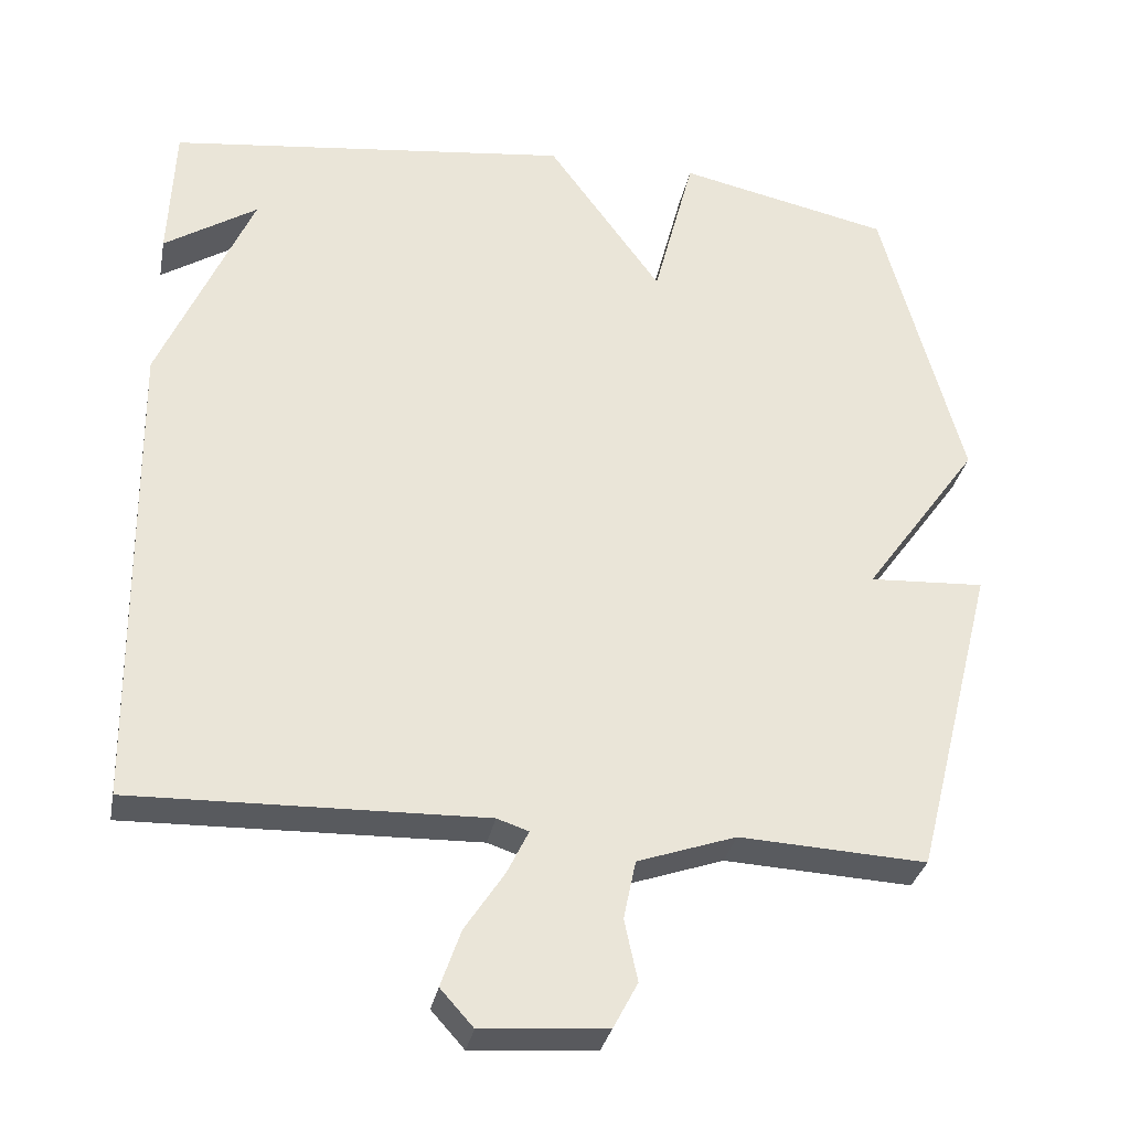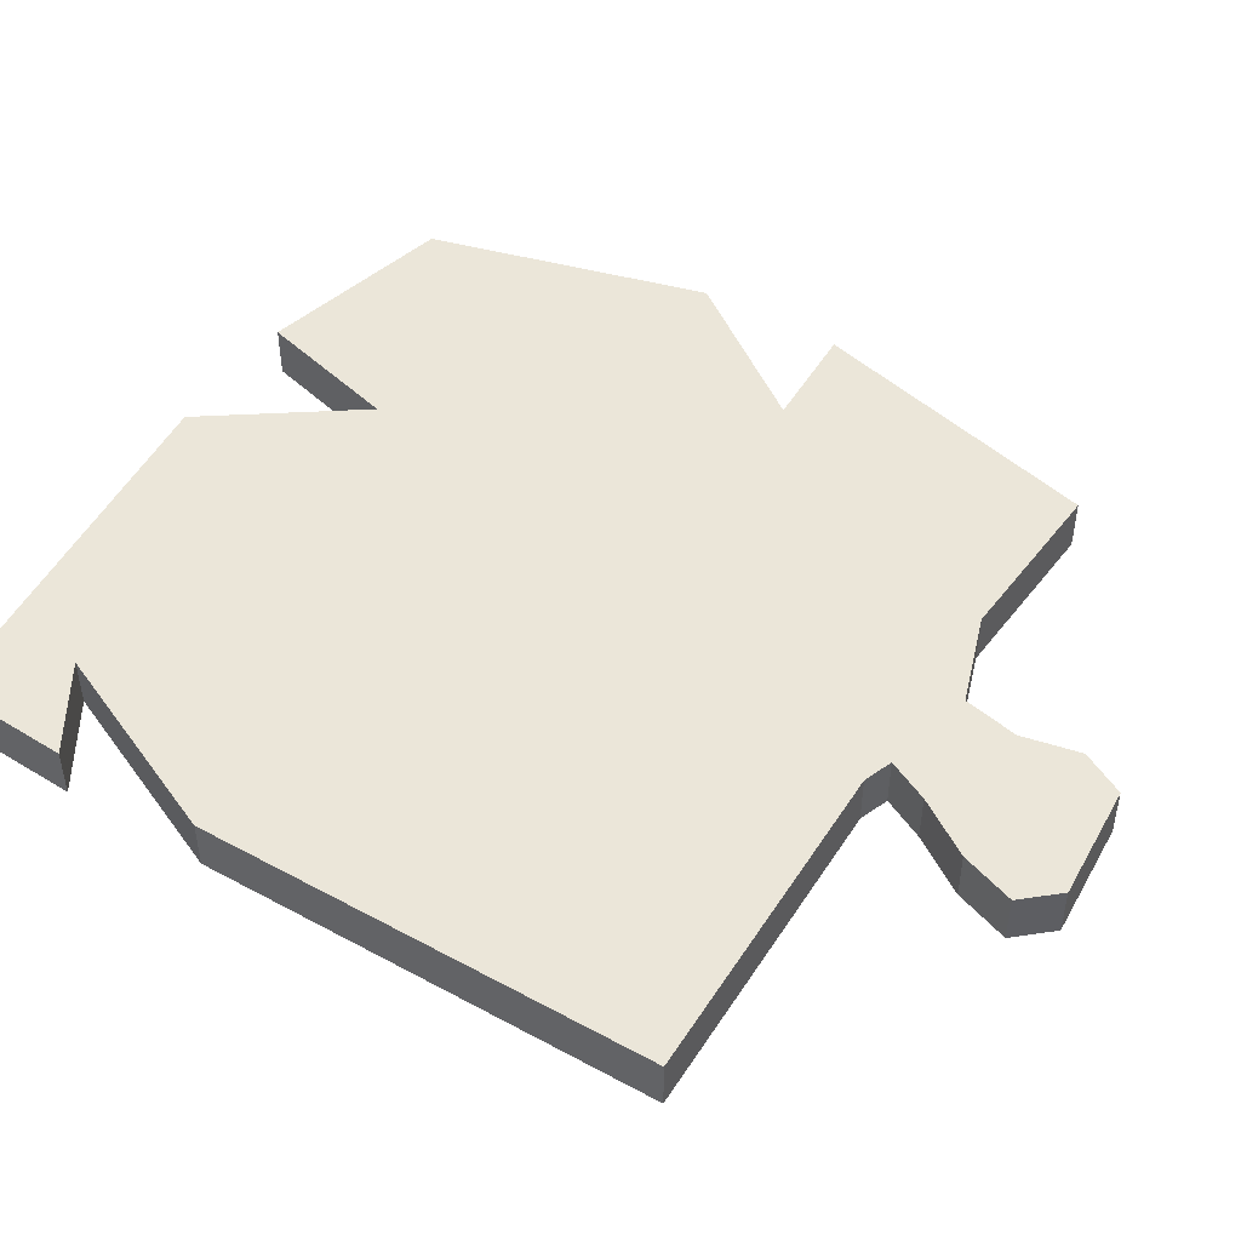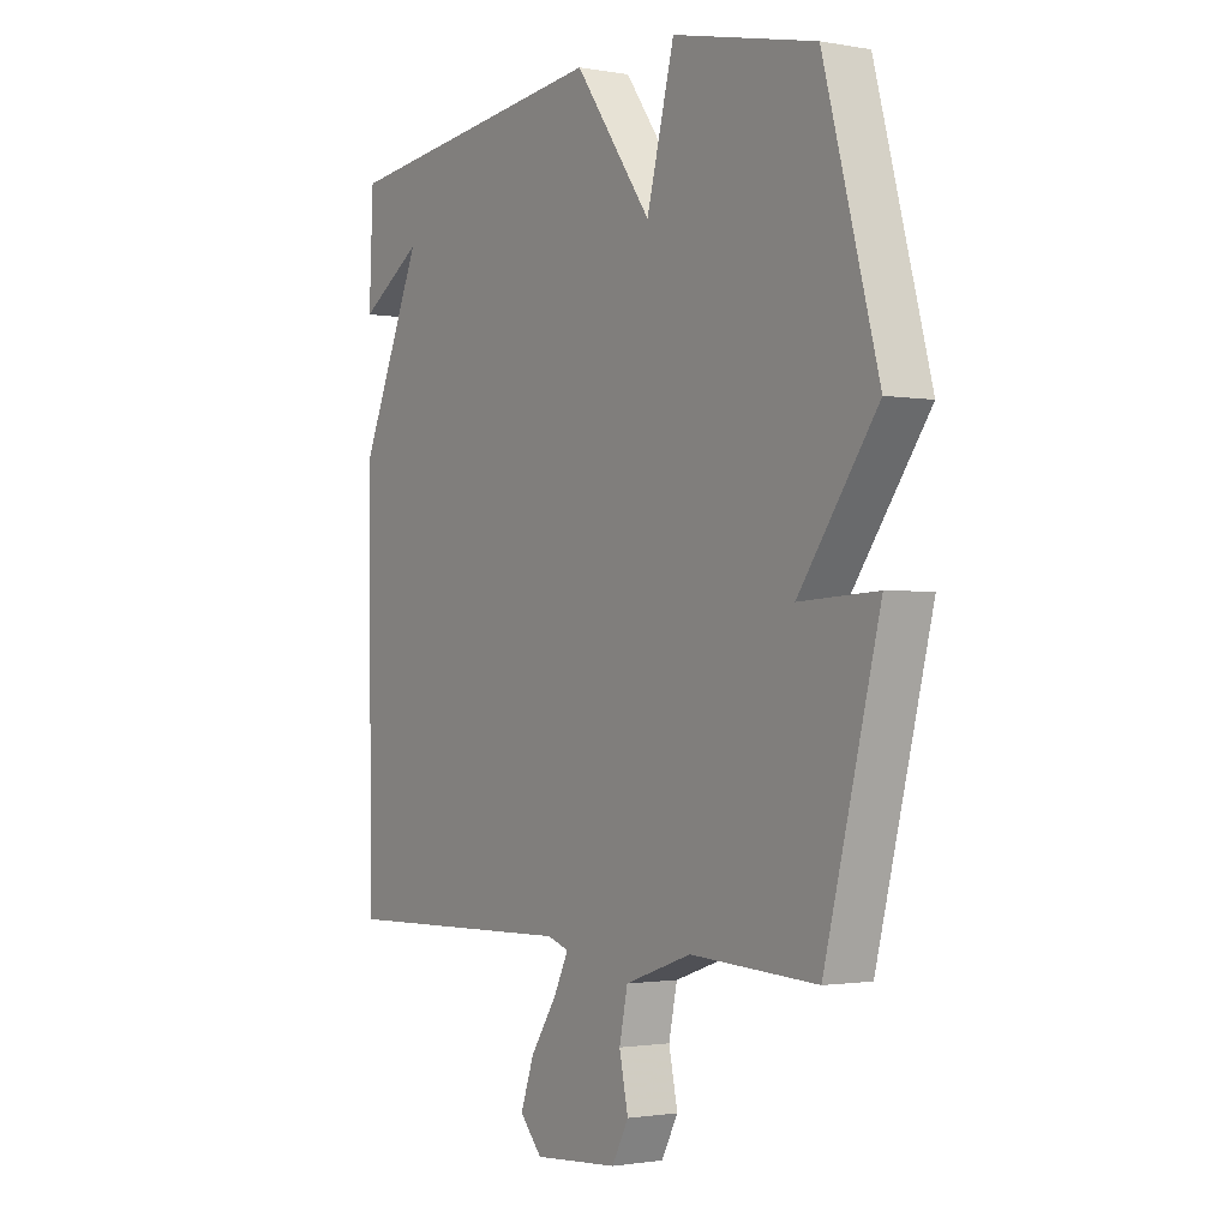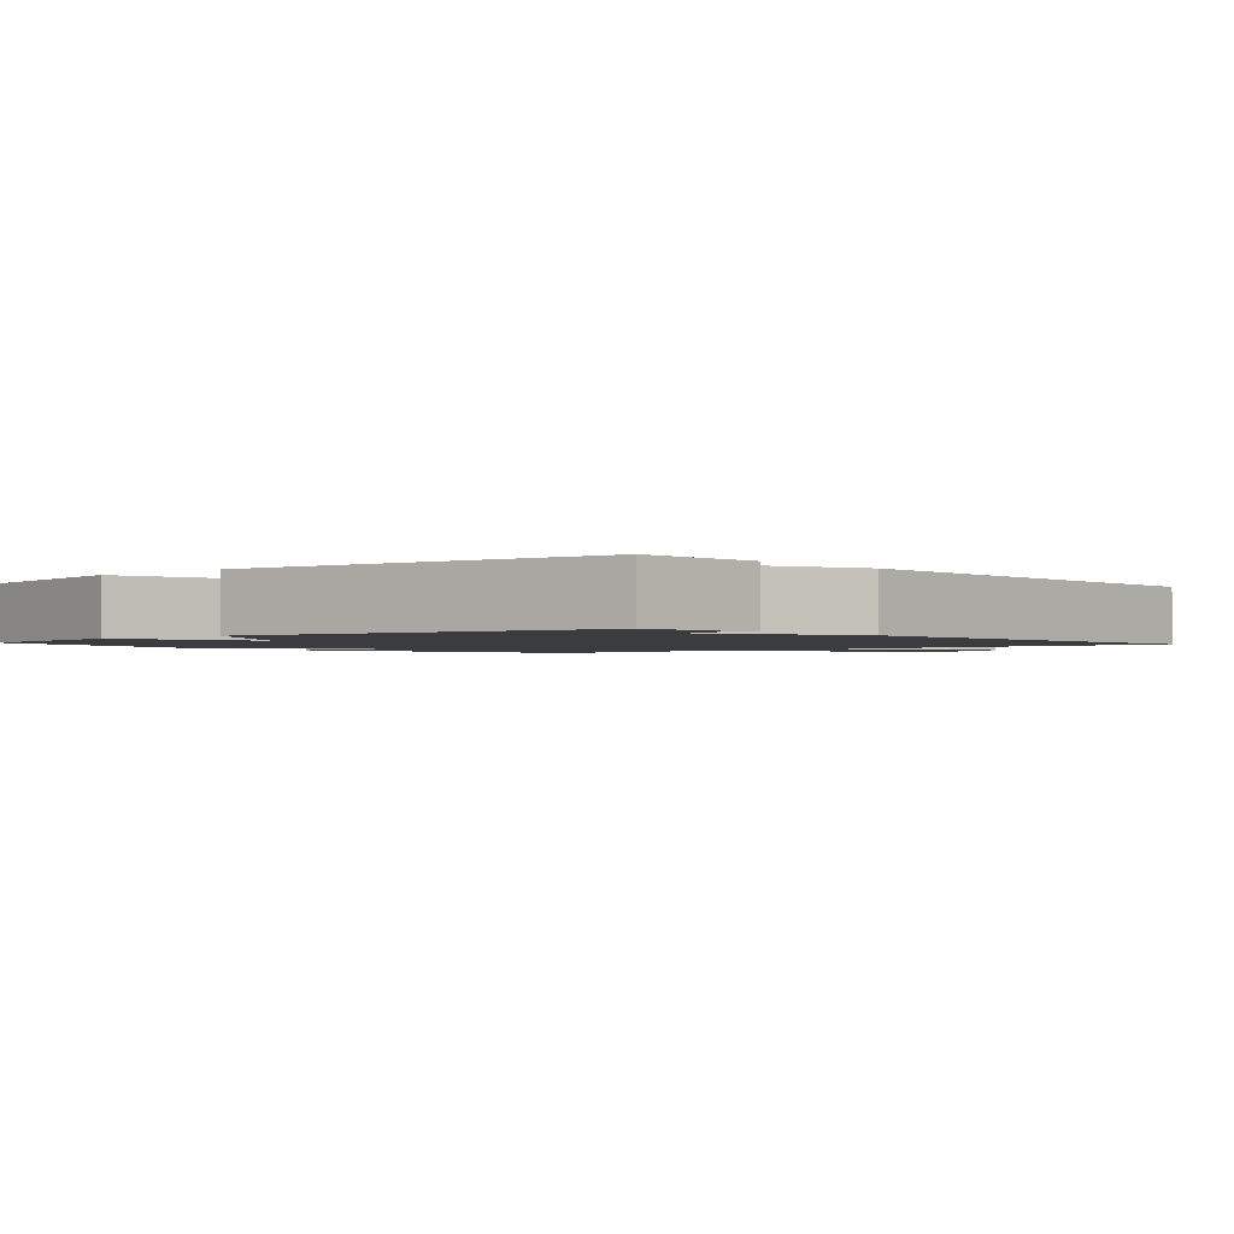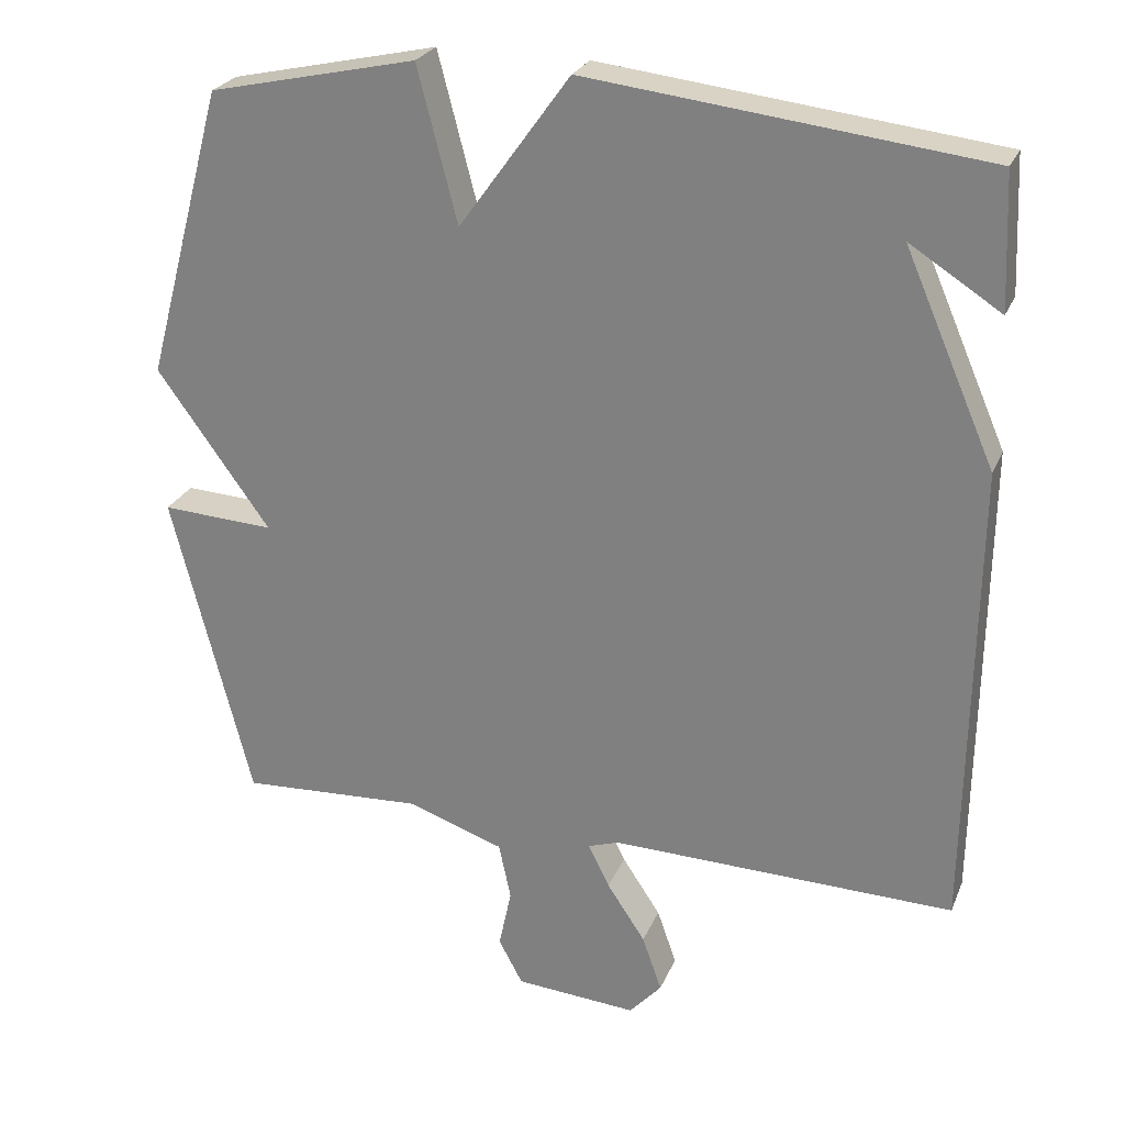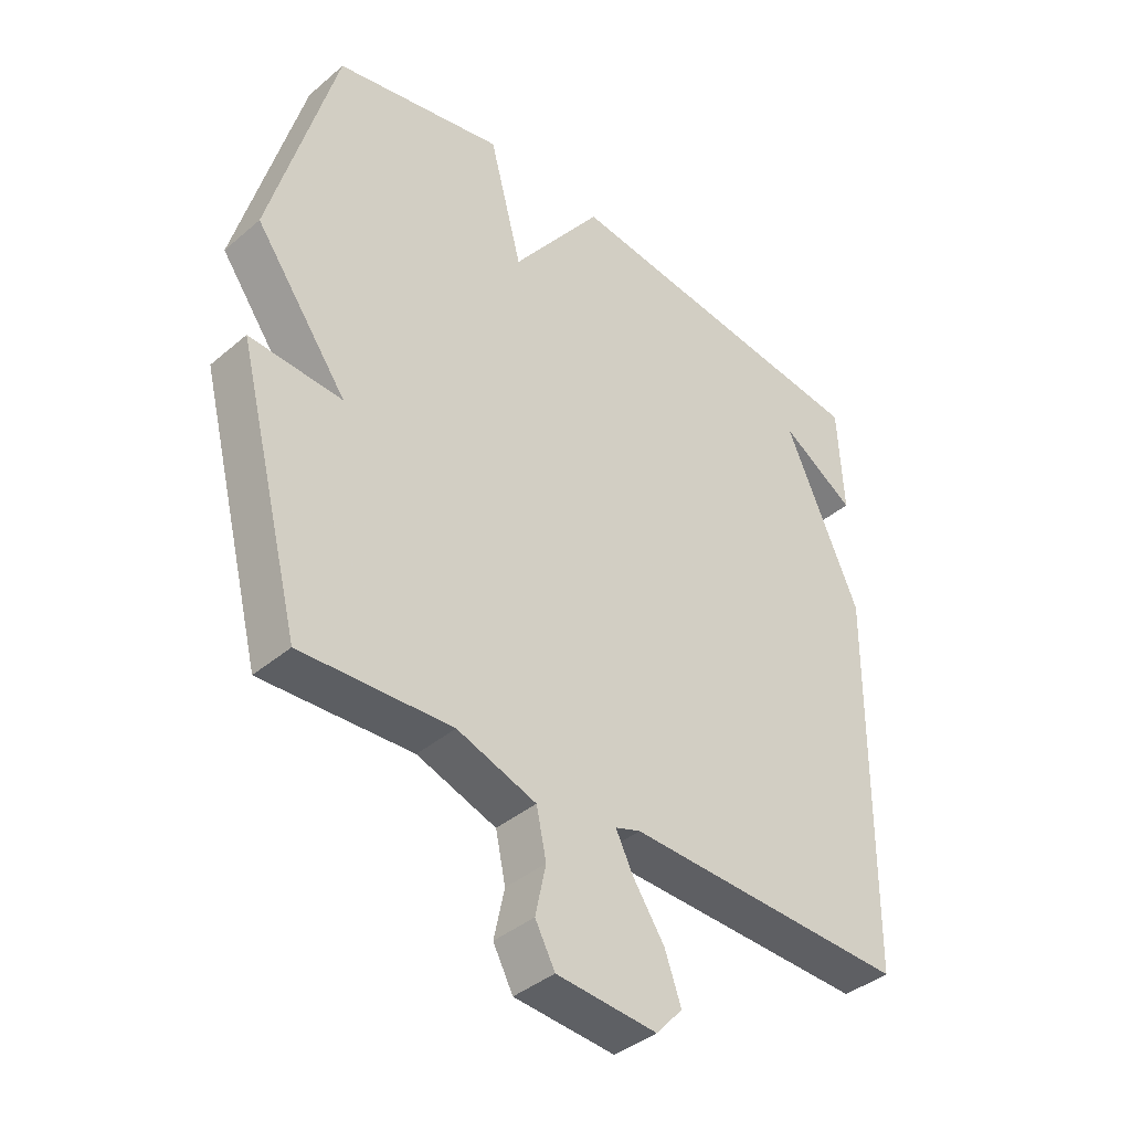
<metadata>
{"format":"obj","ext":"obj","renderer":"f3d","projection":"perspective","resolution":1024,"background":"white","views":[{"elev":-31.4,"azim":169.1,"up":"+Z"},{"elev":46.8,"azim":122.3,"up":"+Y"},{"elev":-1.5,"azim":-123.2,"up":"+Z"},{"elev":-1.7,"azim":41.2,"up":"+Y"},{"elev":25.5,"azim":19.1,"up":"+Z"},{"elev":-40.0,"azim":-43.8,"up":"+Z"}]}
</metadata>
<code>
v 0.5 0.07 -0.5
v 0.043 0.07 -0.489
v 0.002 0.07 -0.503
v 0.03 0.07 -0.56
v 0.081 0.07 -0.637
v 0.107 0.07 -0.711
v 0.064 0.07 -0.759
v -0.098 0.07 -0.747
v -0.13 0.07 -0.687
v -0.113 0.07 -0.607
v -0.129 0.07 -0.531
v -0.257 0.07 -0.487
v -0.5 0.07 -0.5
v -0.605 0.07 -0.087
v -0.455 0.07 -0.095
v -0.605 0.07 0.113
v -0.5 0.07 0.5
v -0.225 0.07 0.561
v -0.172 0.07 0.357
v -0.025 0.07 0.561
v 0.5 0.07 0.5
v 0.508 0.07 0.322
v 0.387 0.07 0.399
v 0.508 0.07 0.122
v 0.5 0 -0.5
v 0.043 0 -0.489
v 0.002 0 -0.503
v 0.03 0 -0.56
v 0.081 0 -0.637
v 0.107 0 -0.711
v 0.064 0 -0.759
v -0.098 0 -0.747
v -0.13 0 -0.687
v -0.113 0 -0.607
v -0.129 0 -0.531
v -0.257 0 -0.487
v -0.5 0 -0.5
v -0.605 0 -0.087
v -0.455 0 -0.095
v -0.605 0 0.113
v -0.5 0 0.5
v -0.225 0 0.561
v -0.172 0 0.357
v -0.025 0 0.561
v 0.5 0 0.5
v 0.508 0 0.322
v 0.387 0 0.399
v 0.508 0 0.122
f 23 24 1 2
f 21 22 23
f 19 20 21 23
f 19 23 2 3
f 18 19 3
f 17 18 3
f 16 17 3
f 15 16 3
f 12 13 14 15
f 15 3 4
f 12 15 4
f 11 12 4
f 5 6 7
f 4 5 7
f 11 4 7
f 10 11 7
f 7 8 9 10
f 26 25 48 47
f 47 46 45
f 47 45 44 43
f 27 26 47 43
f 27 43 42
f 27 42 41
f 27 41 40
f 27 40 39
f 39 38 37 36
f 28 27 39
f 28 39 36
f 28 36 35
f 31 30 29
f 31 29 28
f 31 28 35
f 31 35 34
f 34 33 32 31
f 1 25 26 2
f 2 26 27 3
f 3 27 28 4
f 4 28 29 5
f 5 29 30 6
f 6 30 31 7
f 7 31 32 8
f 8 32 33 9
f 9 33 34 10
f 10 34 35 11
f 11 35 36 12
f 12 36 37 13
f 13 37 38 14
f 14 38 39 15
f 15 39 40 16
f 16 40 41 17
f 17 41 42 18
f 18 42 43 19
f 19 43 44 20
f 20 44 45 21
f 21 45 46 22
f 22 46 47 23
f 23 47 48 24
f 24 48 25 1

</code>
